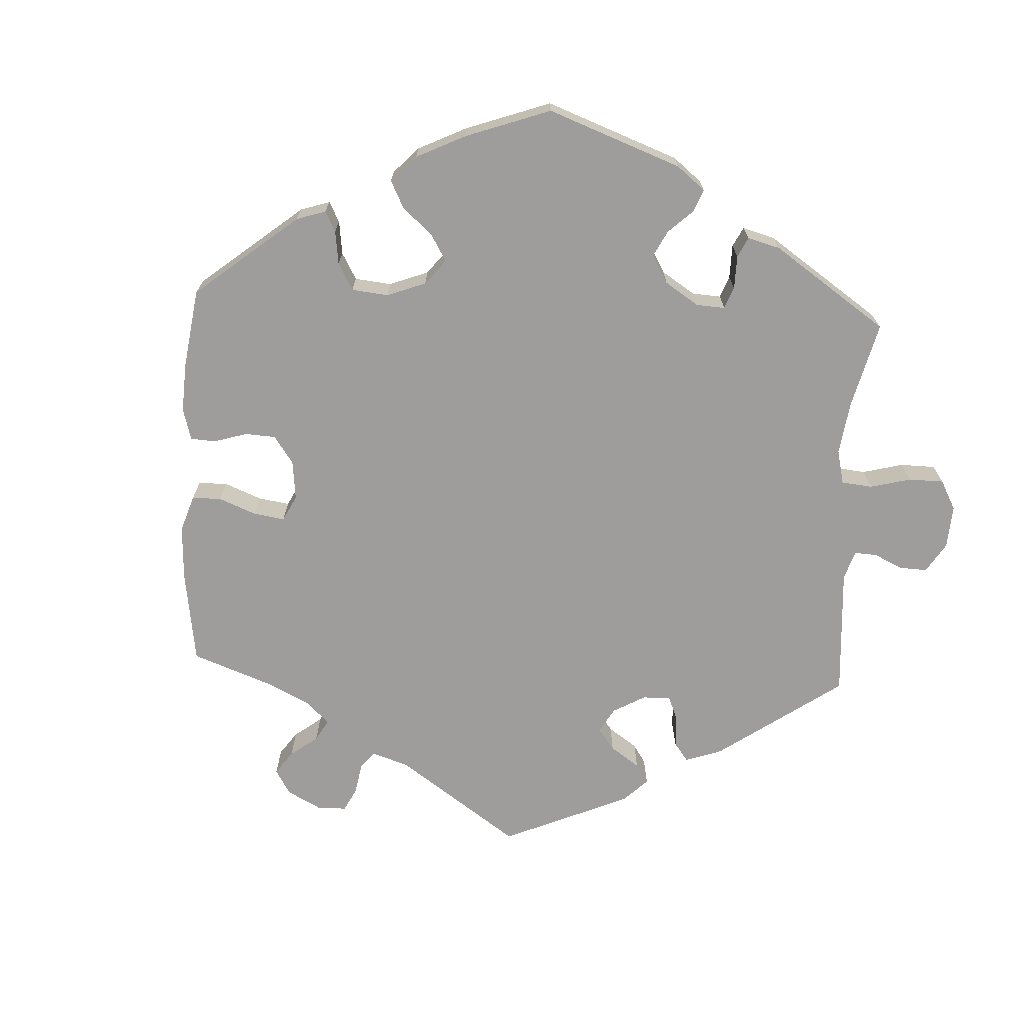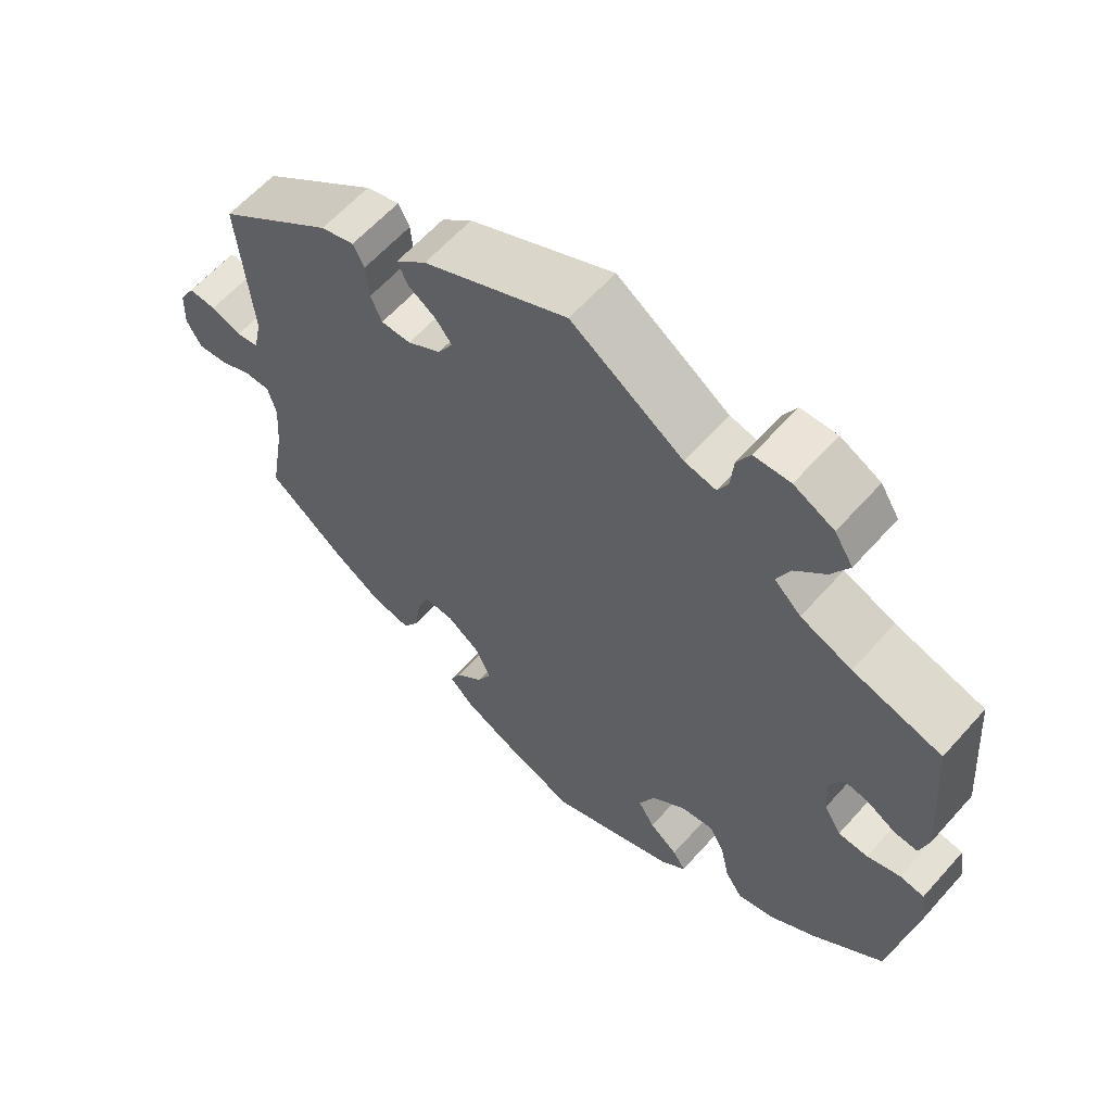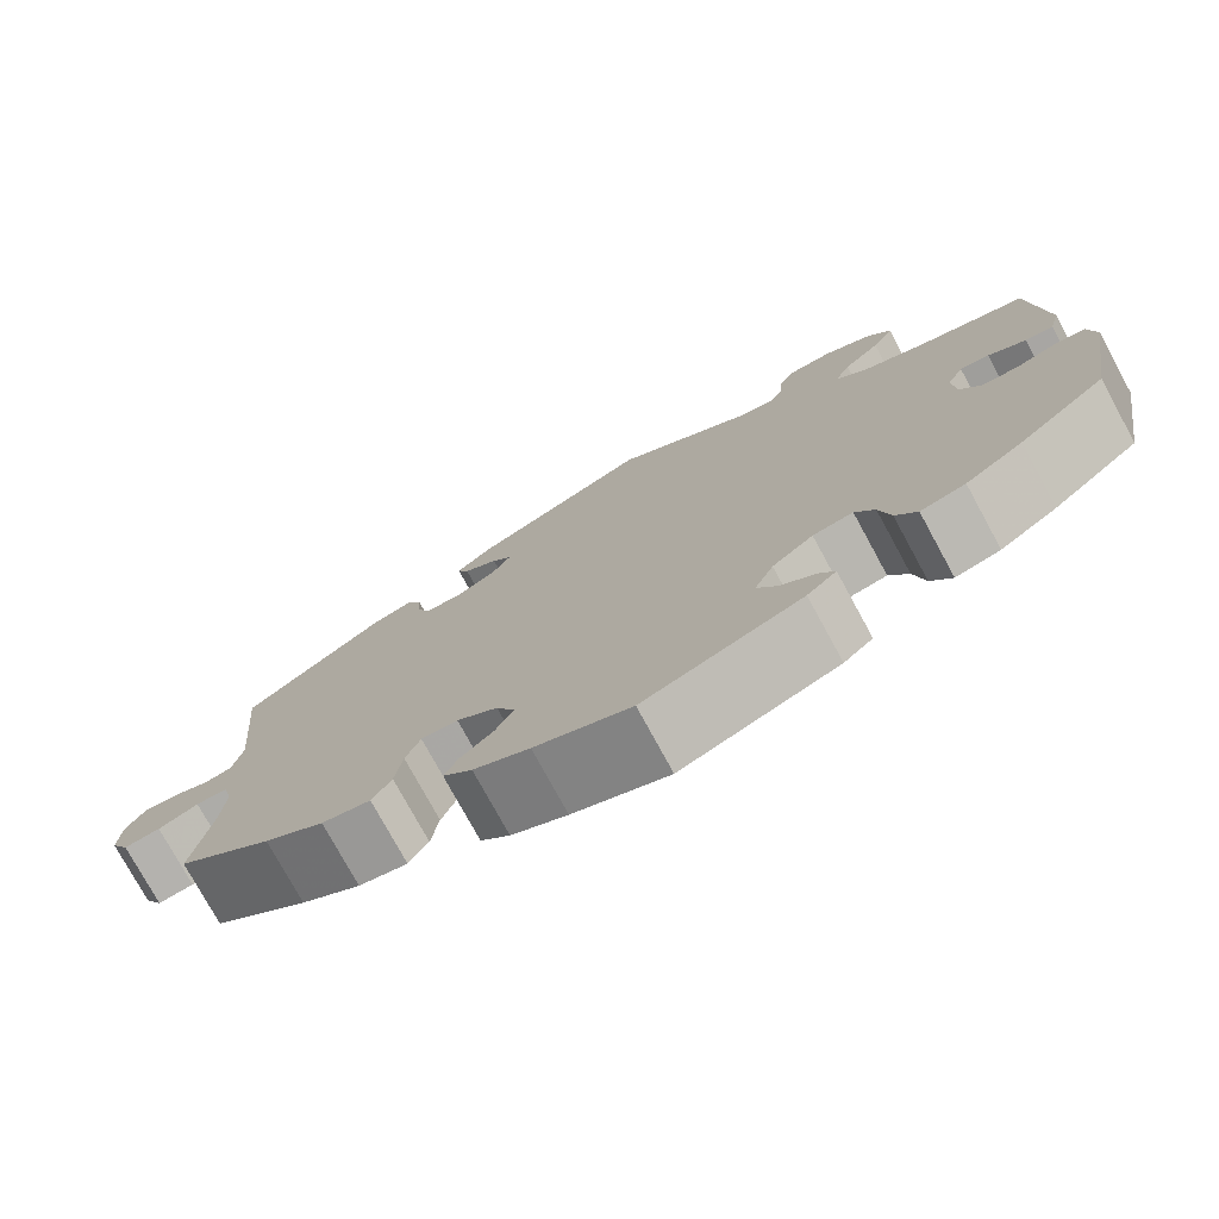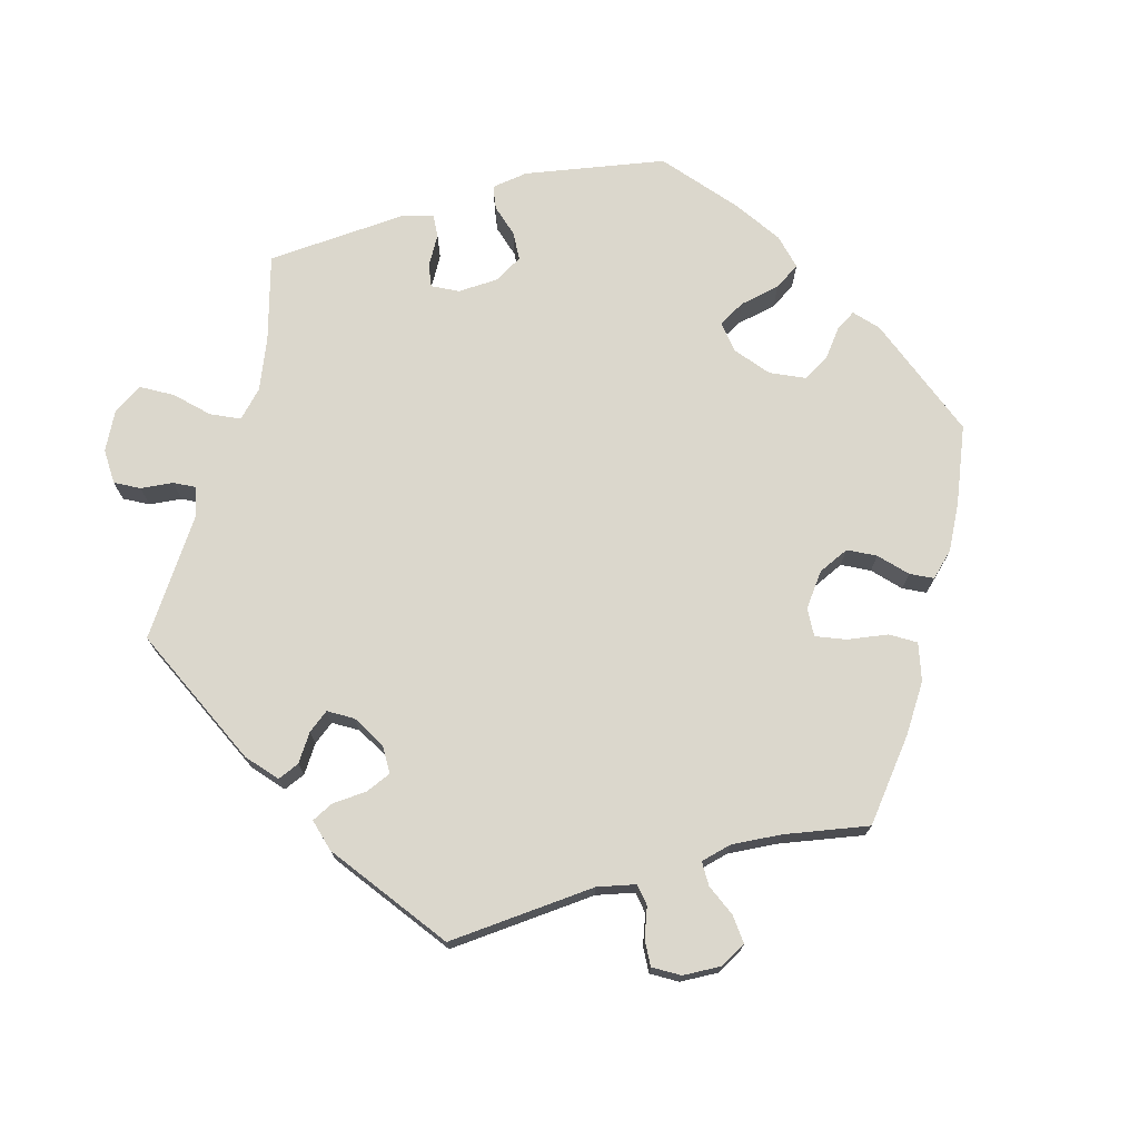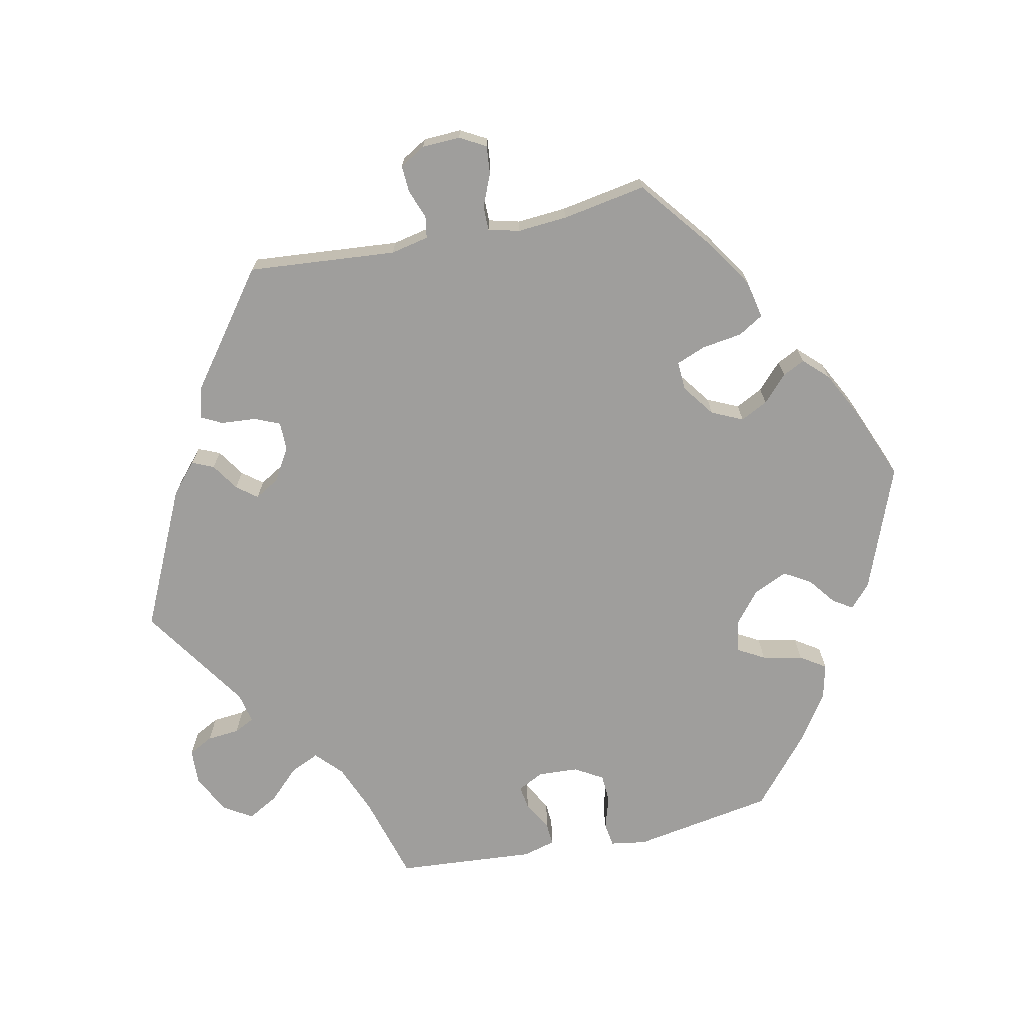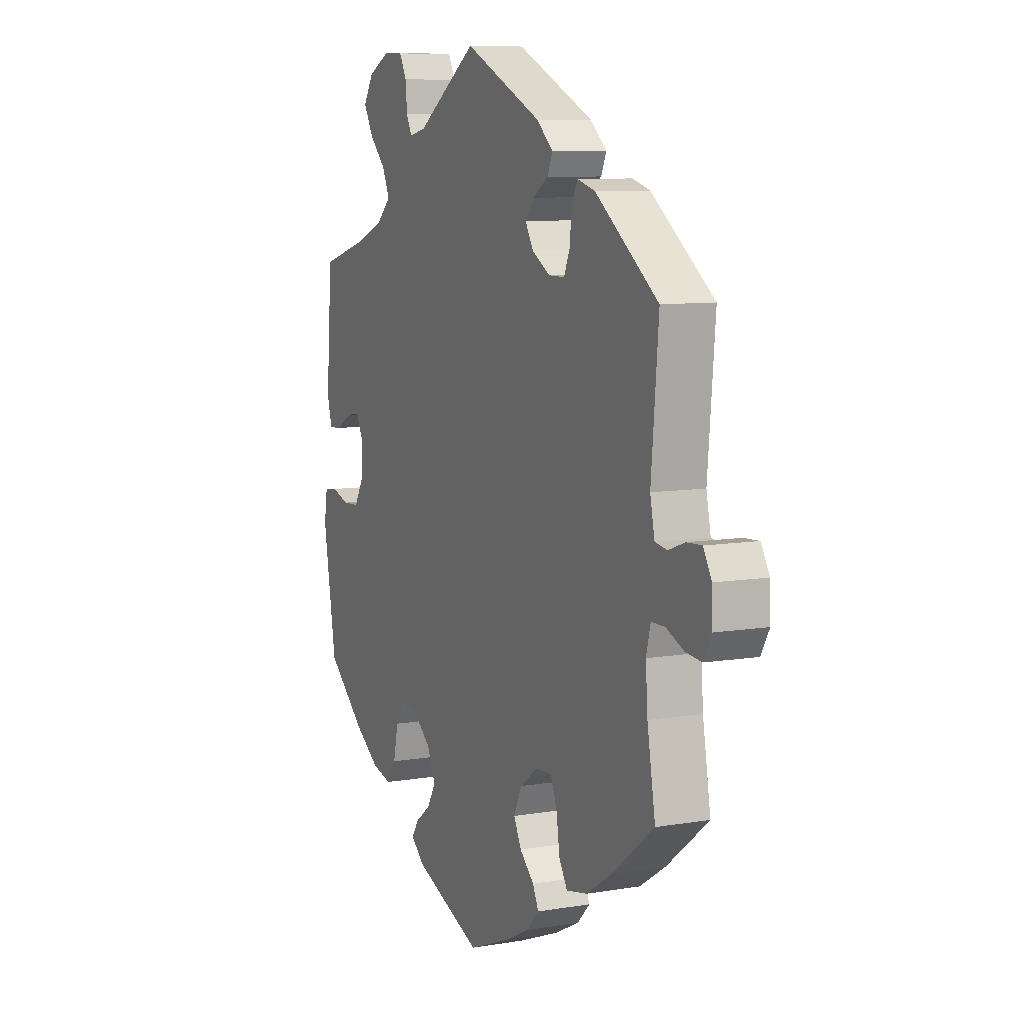
<metadata>
{"format":"obj","ext":"obj","renderer":"f3d","projection":"perspective","resolution":1024,"background":"white","views":[{"elev":-70.4,"azim":-123.0,"up":"+Y"},{"elev":61.1,"azim":-138.5,"up":"+Z"},{"elev":-76.6,"azim":-151.4,"up":"+Z"},{"elev":73.2,"azim":74.7,"up":"+Y"},{"elev":-71.0,"azim":102.0,"up":"+Y"},{"elev":8.6,"azim":65.3,"up":"+Z"}]}
</metadata>
<code>
v -0.38 0.07 0.323
v -0.311 0.07 0.351
v -0.275 0.07 0.385
v -0.293 0.07 0.425
v -0.334 0.07 0.467
v -0.358 0.07 0.51
v -0.333 0.07 0.55
v -0.279 0.07 0.577
v -0.23 0.07 0.575
v -0.212 0.07 0.541
v -0.208 0.07 0.496
v -0.194 0.07 0.468
v -0.152 0.07 0.477
v -0.001 0.07 0.578
v 0.193 0.07 0.487
v 0.234 0.07 0.451
v 0.221 0.07 0.421
v 0.183 0.07 0.396
v 0.161 0.07 0.368
v 0.181 0.07 0.334
v 0.226 0.07 0.307
v 0.266 0.07 0.307
v 0.281 0.07 0.342
v 0.285 0.07 0.391
v 0.3 0.07 0.42
v 0.345 0.07 0.407
v 0.501 0.07 0.29
v 0.483 0.07 0.084
v 0.494 0.07 0.031
v 0.524 0.07 0.026
v 0.565 0.07 0.041
v 0.602 0.07 0.043
v 0.623 0.07 0.007
v 0.625 0.07 -0.046
v 0.605 0.07 -0.082
v 0.565 0.07 -0.078
v 0.521 0.07 -0.059
v 0.487 0.07 -0.059
v 0.476 0.07 -0.102
v 0.481 0.07 -0.171
v 0.501 0.07 -0.288
v 0.397 0.07 -0.37
v 0.332 0.07 -0.412
v 0.279 0.07 -0.423
v 0.258 0.07 -0.388
v 0.25 0.07 -0.332
v 0.234 0.07 -0.291
v 0.194 0.07 -0.293
v 0.149 0.07 -0.326
v 0.129 0.07 -0.369
v 0.148 0.07 -0.407
v 0.184 0.07 -0.441
v 0.199 0.07 -0.472
v 0.167 0.07 -0.505
v 0.106 0.07 -0.536
v 0.001 0.07 -0.578
v -0.171 0.07 -0.511
v -0.203 0.07 -0.482
v -0.186 0.07 -0.455
v -0.148 0.07 -0.426
v -0.126 0.07 -0.389
v -0.147 0.07 -0.342
v -0.192 0.07 -0.305
v -0.236 0.07 -0.298
v -0.257 0.07 -0.335
v -0.269 0.07 -0.391
v -0.292 0.07 -0.426
v -0.341 0.07 -0.414
v -0.404 0.07 -0.371
v -0.5 0.07 -0.289
v -0.533 0.07 -0.093
v -0.525 0.07 -0.043
v -0.492 0.07 -0.038
v -0.447 0.07 -0.052
v -0.407 0.07 -0.05
v -0.384 0.07 -0.011
v -0.381 0.07 0.045
v -0.399 0.07 0.081
v -0.431 0.07 0.076
v -0.472 0.07 0.053
v -0.503 0.07 0.051
v -0.515 0.07 0.096
v -0.5 0.07 0.289
v -0.38 0 0.323
v -0.311 0 0.351
v -0.275 0 0.385
v -0.293 0 0.425
v -0.334 0 0.467
v -0.358 0 0.51
v -0.333 0 0.55
v -0.279 0 0.577
v -0.23 0 0.575
v -0.212 0 0.541
v -0.208 0 0.496
v -0.194 0 0.468
v -0.152 0 0.477
v -0.001 0 0.578
v 0.193 0 0.487
v 0.234 0 0.451
v 0.221 0 0.421
v 0.183 0 0.396
v 0.161 0 0.368
v 0.181 0 0.334
v 0.226 0 0.307
v 0.266 0 0.307
v 0.281 0 0.342
v 0.285 0 0.391
v 0.3 0 0.42
v 0.345 0 0.407
v 0.501 0 0.29
v 0.483 0 0.084
v 0.494 0 0.031
v 0.524 0 0.026
v 0.565 0 0.041
v 0.602 0 0.043
v 0.623 0 0.007
v 0.625 0 -0.046
v 0.605 0 -0.082
v 0.565 0 -0.078
v 0.521 0 -0.059
v 0.487 0 -0.059
v 0.476 0 -0.102
v 0.481 0 -0.171
v 0.501 0 -0.288
v 0.397 0 -0.37
v 0.332 0 -0.412
v 0.279 0 -0.423
v 0.258 0 -0.388
v 0.25 0 -0.332
v 0.234 0 -0.291
v 0.194 0 -0.293
v 0.149 0 -0.326
v 0.129 0 -0.369
v 0.148 0 -0.407
v 0.184 0 -0.441
v 0.199 0 -0.472
v 0.167 0 -0.505
v 0.106 0 -0.536
v 0.001 0 -0.578
v -0.171 0 -0.511
v -0.203 0 -0.482
v -0.186 0 -0.455
v -0.148 0 -0.426
v -0.126 0 -0.389
v -0.147 0 -0.342
v -0.192 0 -0.305
v -0.236 0 -0.298
v -0.257 0 -0.335
v -0.269 0 -0.391
v -0.292 0 -0.426
v -0.341 0 -0.414
v -0.404 0 -0.371
v -0.5 0 -0.289
v -0.533 0 -0.093
v -0.525 0 -0.043
v -0.492 0 -0.038
v -0.447 0 -0.052
v -0.407 0 -0.05
v -0.384 0 -0.011
v -0.381 0 0.045
v -0.399 0 0.081
v -0.431 0 0.076
v -0.472 0 0.053
v -0.503 0 0.051
v -0.515 0 0.096
v -0.5 0 0.289
f 82 83 1
f 79 80 81 82
f 78 79 82 1
f 77 78 1 2
f 76 77 2 3
f 71 72 73 74
f 71 74 75
f 70 71 75
f 69 70 75 76
f 65 66 67 68
f 64 65 68 69
f 57 58 59 60
f 57 60 61
f 56 57 61
f 55 56 61 62
f 51 52 53 54
f 50 51 54 55
f 43 44 45 46
f 43 46 47
f 40 41 42 43
f 39 40 43 47
f 38 39 47 48
f 34 35 36 37
f 34 37 38
f 33 34 38
f 30 31 32 33
f 29 30 33 38
f 28 29 38 48
f 23 24 25 26
f 22 23 26 27
f 21 22 27 28
f 15 16 17 18
f 13 14 15 18
f 12 13 18 19
f 8 9 10 11
f 8 11 12
f 7 8 12
f 4 5 6 7
f 3 4 7 12
f 64 69 76 3
f 50 55 62 63
f 49 50 63
f 20 21 28 48
f 48 49 63 64
f 19 20 48 64
f 3 12 19 64
f 84 166 165
f 165 164 163 162
f 84 165 162 161
f 85 84 161 160
f 86 85 160 159
f 157 156 155 154
f 158 157 154
f 158 154 153
f 159 158 153 152
f 151 150 149 148
f 152 151 148 147
f 143 142 141 140
f 144 143 140
f 144 140 139
f 145 144 139 138
f 137 136 135 134
f 138 137 134 133
f 129 128 127 126
f 130 129 126
f 126 125 124 123
f 130 126 123 122
f 131 130 122 121
f 120 119 118 117
f 121 120 117
f 121 117 116
f 116 115 114 113
f 121 116 113 112
f 131 121 112 111
f 109 108 107 106
f 110 109 106 105
f 111 110 105 104
f 101 100 99 98
f 101 98 97 96
f 102 101 96 95
f 94 93 92 91
f 95 94 91
f 95 91 90
f 90 89 88 87
f 95 90 87 86
f 86 159 152 147
f 146 145 138 133
f 146 133 132
f 131 111 104 103
f 147 146 132 131
f 147 131 103 102
f 147 102 95 86
f 1 84 85 2
f 2 85 86 3
f 3 86 87 4
f 4 87 88 5
f 5 88 89 6
f 6 89 90 7
f 7 90 91 8
f 8 91 92 9
f 9 92 93 10
f 10 93 94 11
f 11 94 95 12
f 12 95 96 13
f 13 96 97 14
f 14 97 98 15
f 15 98 99 16
f 16 99 100 17
f 17 100 101 18
f 18 101 102 19
f 19 102 103 20
f 20 103 104 21
f 21 104 105 22
f 22 105 106 23
f 23 106 107 24
f 24 107 108 25
f 25 108 109 26
f 26 109 110 27
f 27 110 111 28
f 28 111 112 29
f 29 112 113 30
f 30 113 114 31
f 31 114 115 32
f 32 115 116 33
f 33 116 117 34
f 34 117 118 35
f 35 118 119 36
f 36 119 120 37
f 37 120 121 38
f 38 121 122 39
f 39 122 123 40
f 40 123 124 41
f 41 124 125 42
f 42 125 126 43
f 43 126 127 44
f 44 127 128 45
f 45 128 129 46
f 46 129 130 47
f 47 130 131 48
f 48 131 132 49
f 49 132 133 50
f 50 133 134 51
f 51 134 135 52
f 52 135 136 53
f 53 136 137 54
f 54 137 138 55
f 55 138 139 56
f 56 139 140 57
f 57 140 141 58
f 58 141 142 59
f 59 142 143 60
f 60 143 144 61
f 61 144 145 62
f 62 145 146 63
f 63 146 147 64
f 64 147 148 65
f 65 148 149 66
f 66 149 150 67
f 67 150 151 68
f 68 151 152 69
f 69 152 153 70
f 70 153 154 71
f 71 154 155 72
f 72 155 156 73
f 73 156 157 74
f 74 157 158 75
f 75 158 159 76
f 76 159 160 77
f 77 160 161 78
f 78 161 162 79
f 79 162 163 80
f 80 163 164 81
f 81 164 165 82
f 82 165 166 83
f 83 166 84 1

</code>
